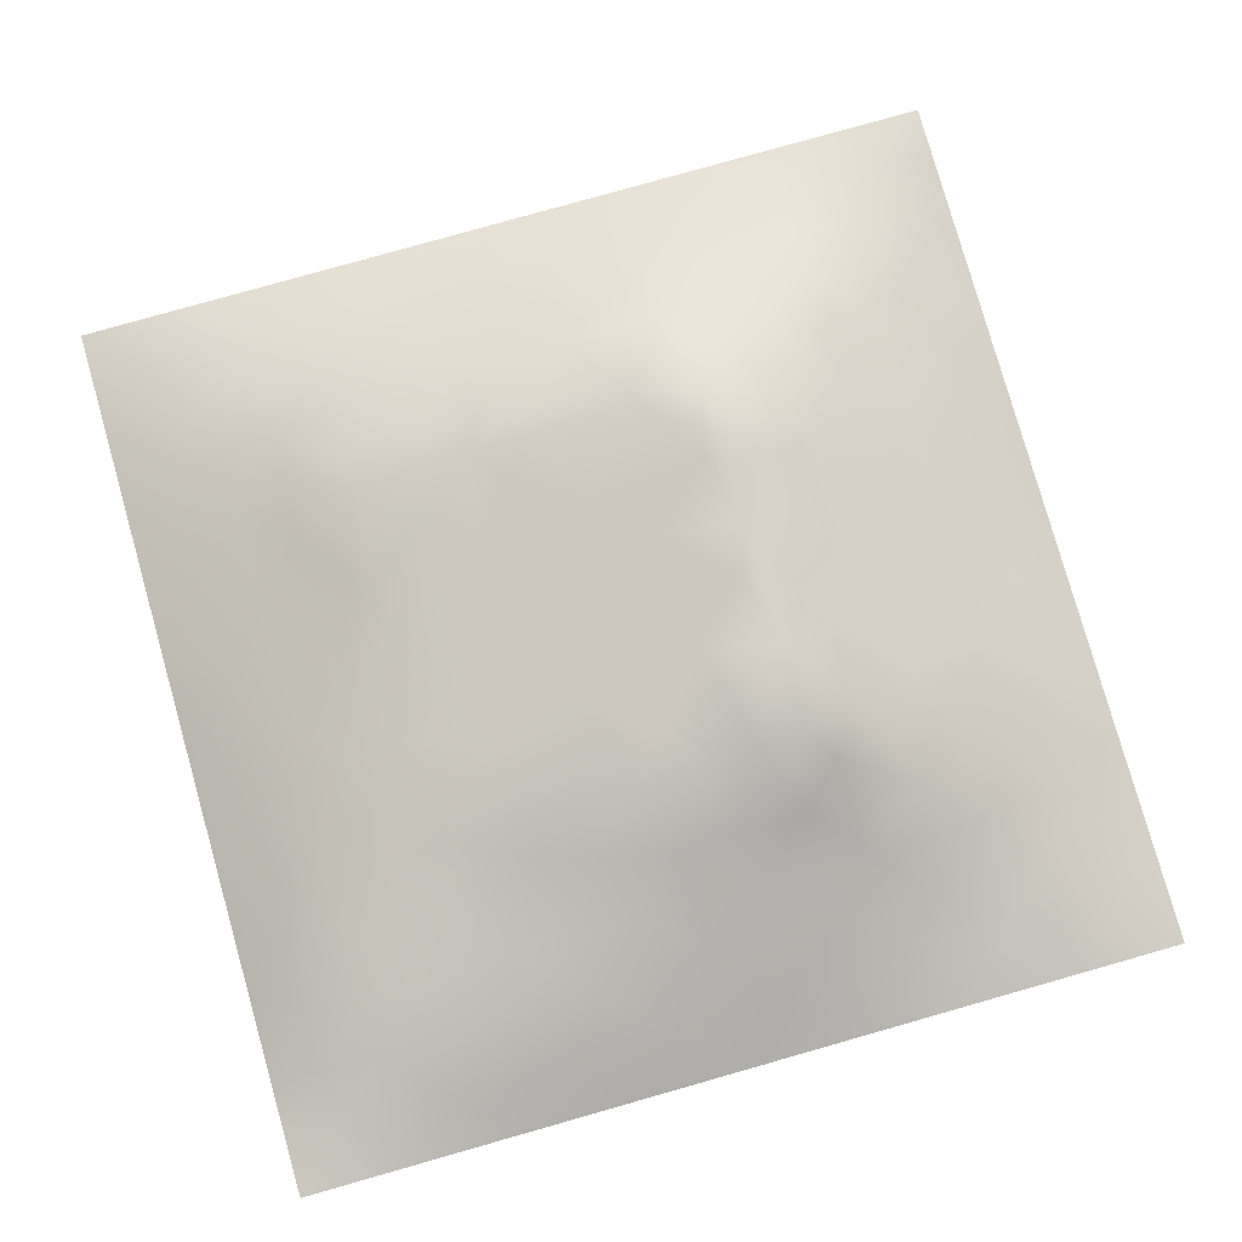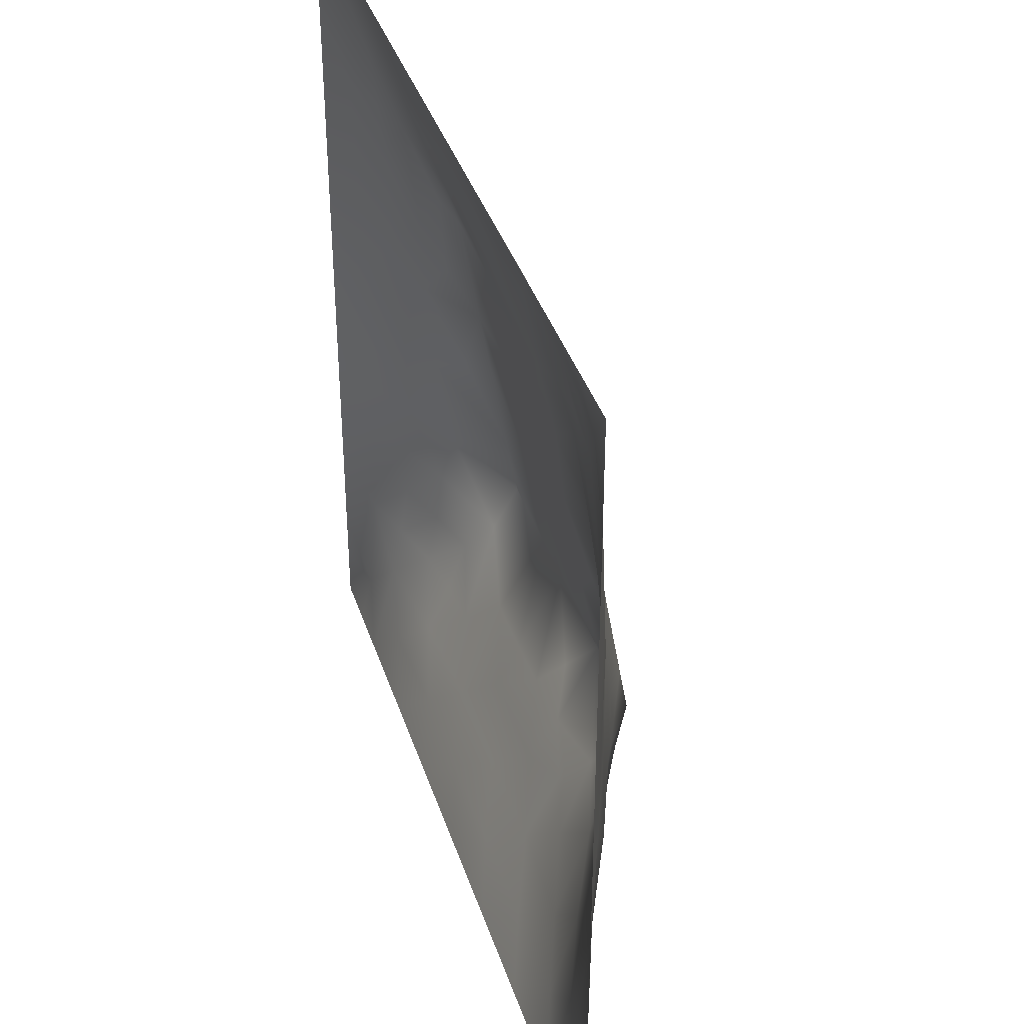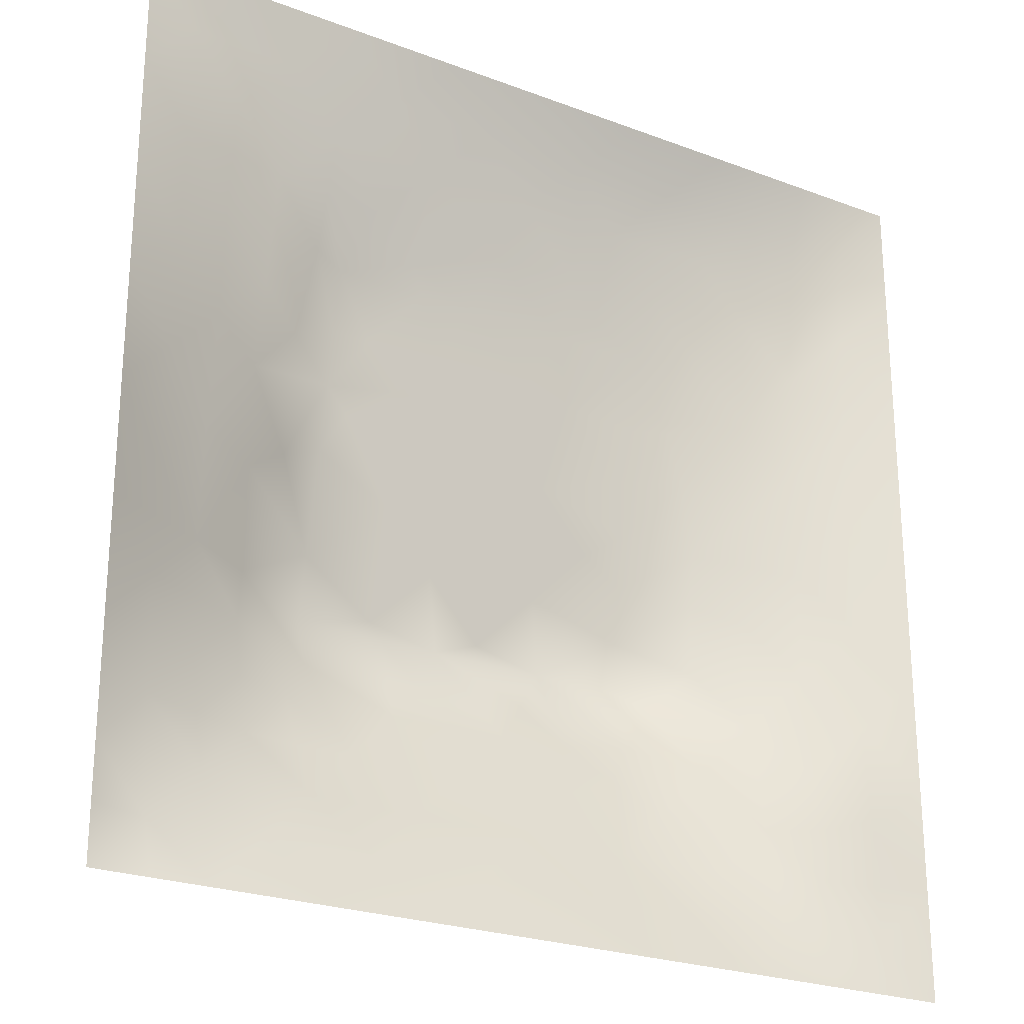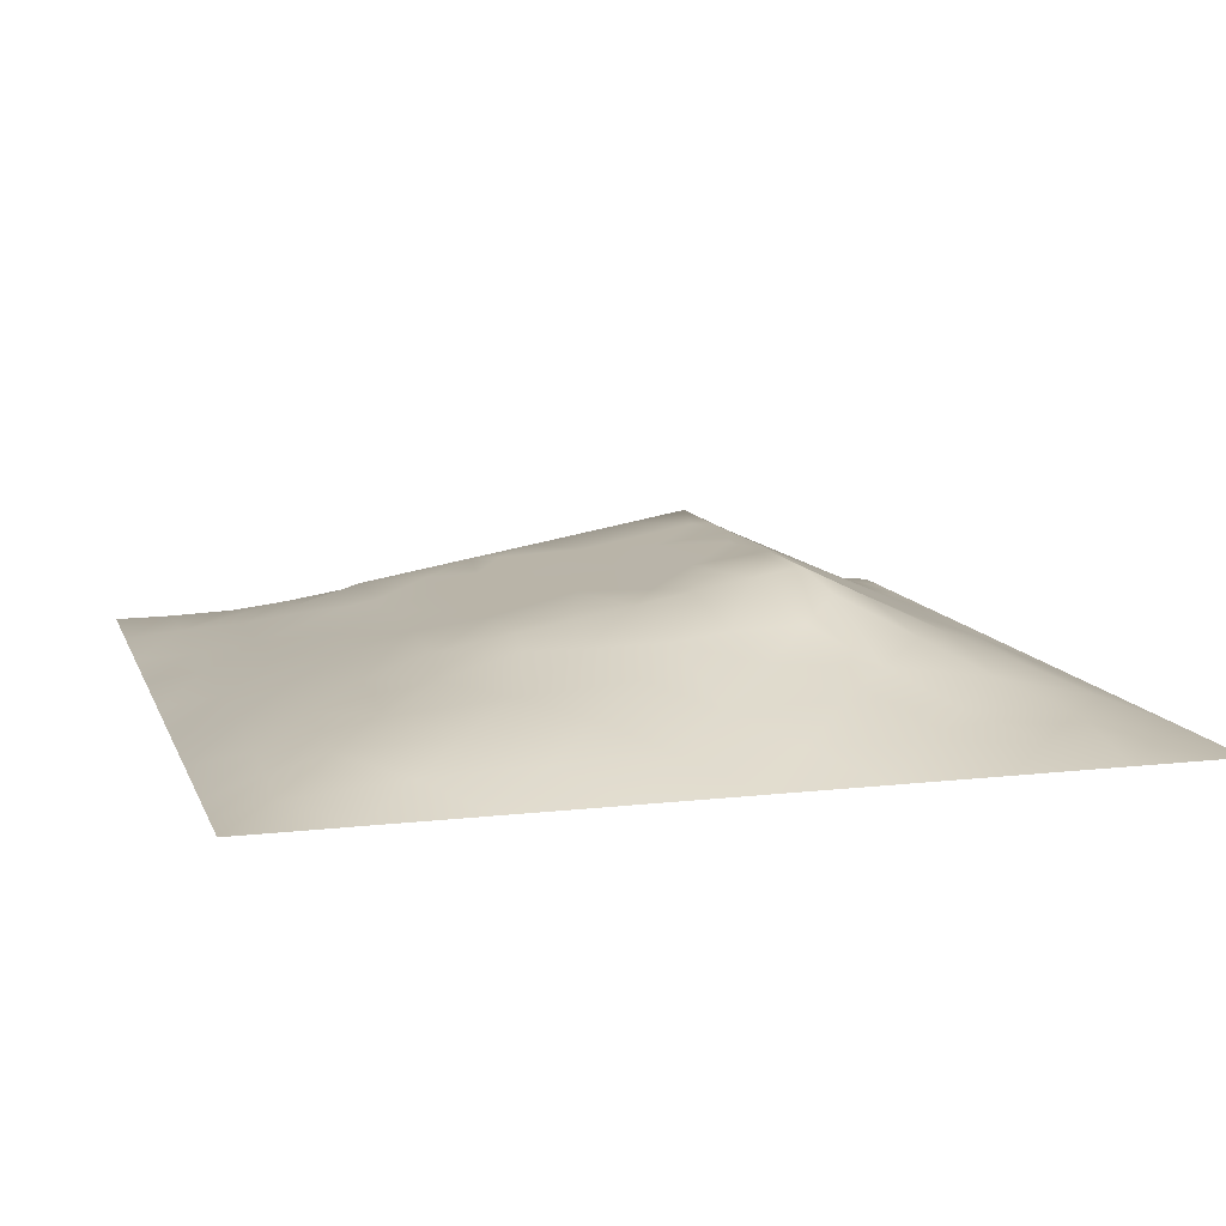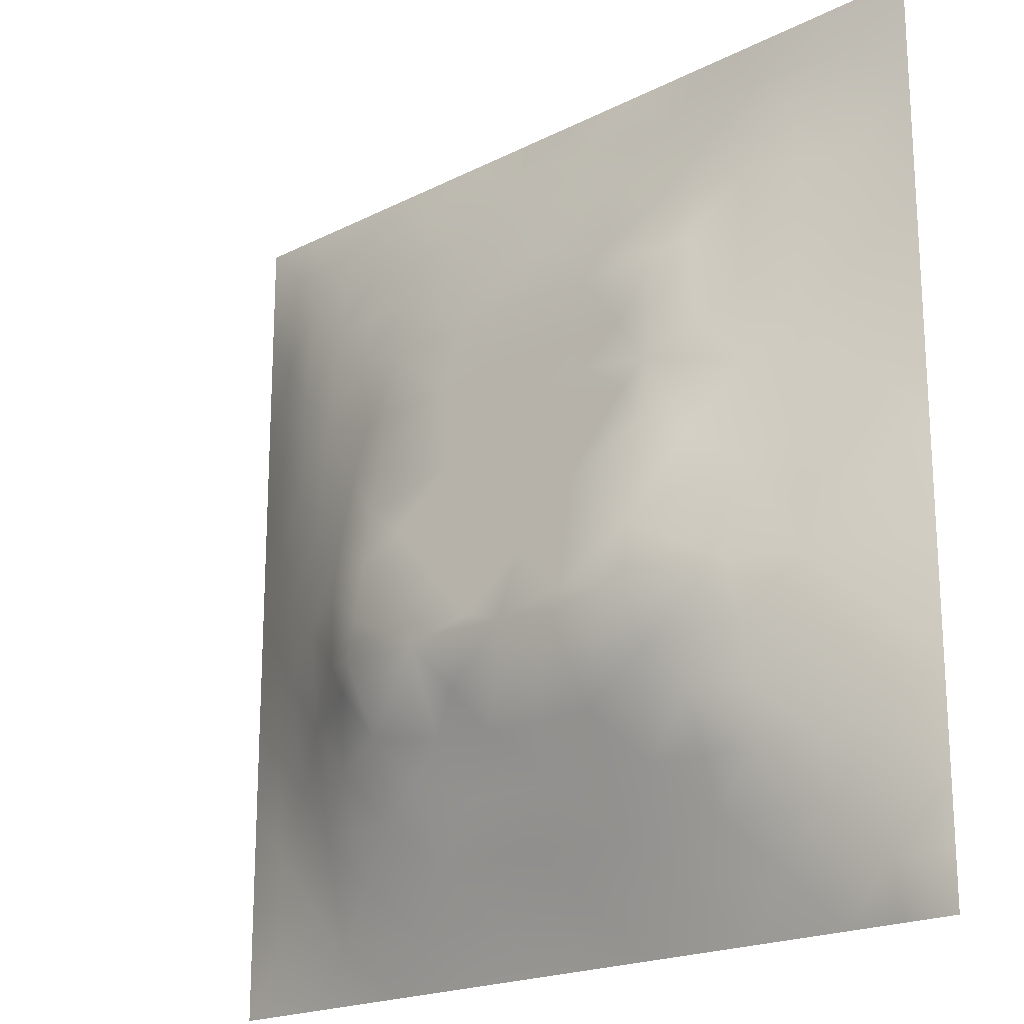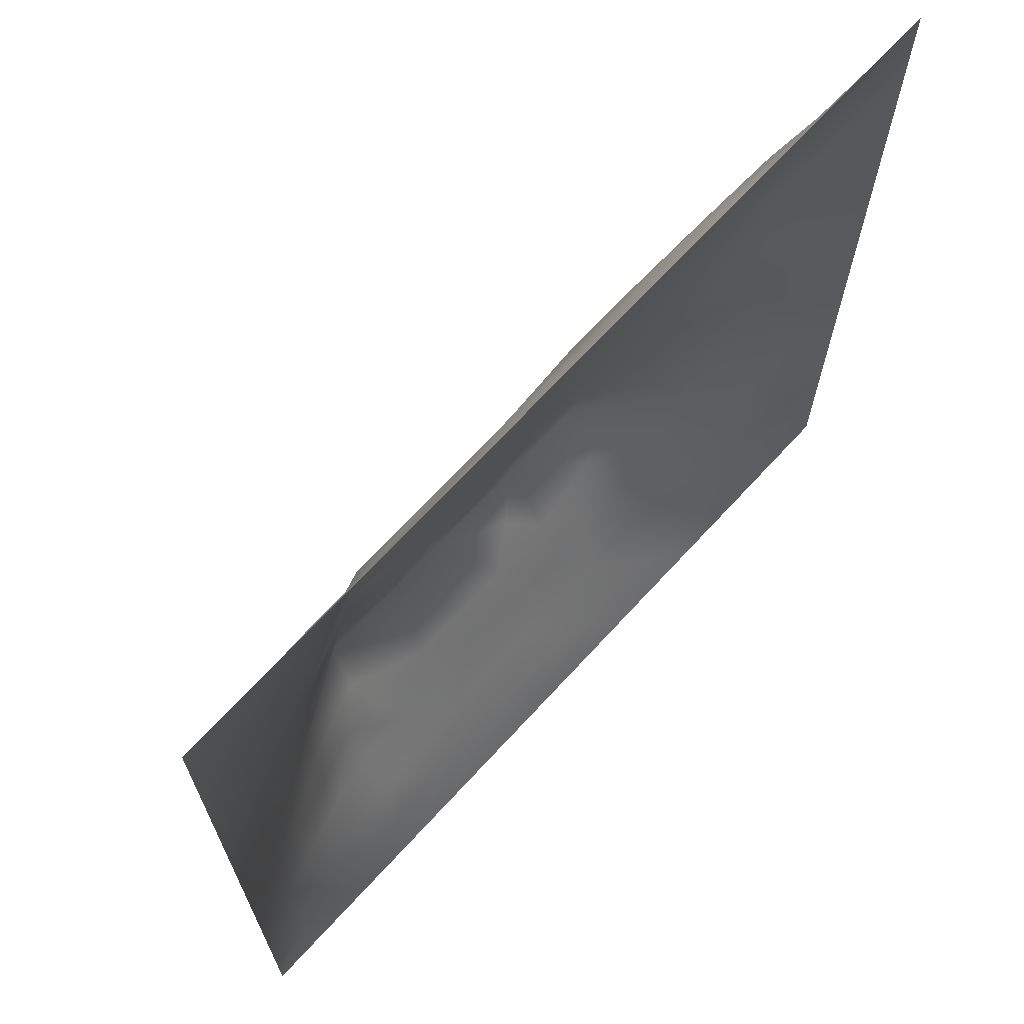
<metadata>
{"format":"obj","ext":"obj","renderer":"f3d","projection":"perspective","resolution":1024,"background":"white","views":[{"elev":79.8,"azim":-105.8,"up":"+Z"},{"elev":38.8,"azim":-107.4,"up":"+Y"},{"elev":-24.3,"azim":148.0,"up":"+Y"},{"elev":11.2,"azim":-106.0,"up":"+Z"},{"elev":-19.7,"azim":43.3,"up":"+Y"},{"elev":68.8,"azim":132.6,"up":"+Y"}]}
</metadata>
<code>
v -0 0 -0
v 1 0 -0
v -0 1 0
v 1 1 0
v 0.5018 0.4939 0.1256
v -0 0.5 0
v 0.5 1 0
v 1 0.5 0
v 0.5 -0 0
v 0.2467 0.7526 0.06918
v 0.7548 0.7525 0.07013
v 0.2447 0.2434 0.08426
v 0.7598 0.2423 0.09543
v 0.75 0 0
v 0.25 0 0
v 1 0.75 0
v 1 0.25 0
v 0.25 1 0
v 0.75 1 0
v 0 0.25 0
v 0 0.75 -0
v 0.3628 0.2151 0.08862
v 0.6322 0.7728 0.07283
v 0.2402 0.5125 0.09558
v 0.8217 0.2441 0.07687
v 0.8828 0.3722 0.0614
v 0.6275 0.1224 0.05127
v 0.6358 0.3652 0.1483
v 0.8783 0.1227 0.03135
v 0.3749 0.121 0.05325
v 0.1244 0.1233 0.02412
v 0.4933 0.2454 0.1032
v 0.8785 0.6244 0.04569
v 0.6306 0.6239 0.1031
v 0.877 0.8765 0.02685
v 0.3746 0.879 0.04837
v 0.2576 0.5991 0.09035
v 0.1218 0.8782 0.0361
v 0.1203 0.6247 0.05081
v 0.6264 0.8759 0.03896
v 0.12 0.3724 0.05481
v 0.2487 0.1204 0.04708
v 0.8788 0.7508 0.04062
v 0.8822 0.2466 0.05394
v 0.2482 0.8793 0.04599
v 0.7519 0.8764 0.03611
v 0.1246 0.2484 0.03592
v 0.1207 0.7514 0.04568
v 0.3197 0.5927 0.1083
v 0.1237 0.9398 0.01996
v 0.2473 0.8164 0.05977
v 0.8812 0.4982 0.05681
v 0.4284 0.7409 0.08267
v 0.2413 0.4512 0.1031
v 0 0.375 0
v 0.5007 0.8771 0.04407
v 0.5017 0.6231 0.1031
v 0.2428 0.3685 0.105
v 0.1212 0.4982 0.05212
v 0.3707 0.4954 0.1253
v 0.6316 0.2448 0.1014
v 0.5012 0.1232 0.05068
v 0.5014 0.3651 0.1483
v 0 0.625 0
v 0 0.875 0
v 0 0.125 0
v 0.625 1 0
v 0.875 1 0
v 0.125 1 0
v 0.375 1 0
v 1 0.375 0
v 1 0.125 0
v 1 0.875 0
v 1 0.625 0
v 0.375 0 0
v 0.125 0 0
v 0.875 0 0
v 0.625 0 0
v 0.7534 0.1226 0.04459
v 0.6331 0.4947 0.1257
v 0.7702 0.5132 0.102
v 0.06104 0.3116 0.02334
v 0.1814 0.434 0.08059
v 0.1831 0.3082 0.07112
v 0.06048 0.4364 0.02661
v 0.6881 0.9374 0.017
v 0.6904 0.8144 0.05742
v 0.5631 0.9396 0.02513
v 0.05934 0.6877 0.02668
v 0.1833 0.6883 0.06331
v 0.05997 0.5619 0.02689
v 0.1863 0.9409 0.02543
v 0.184 0.8158 0.05282
v 0.06161 0.9385 0.01206
v 0.4367 0.559 0.1143
v 0.8779 0.8138 0.03368
v 0.5516 0.7414 0.08268
v 0.3109 0.8158 0.06104
v 0.4376 0.9392 0.02388
v 0.939 0.813 0.0173
v 0.816 0.8146 0.04711
v 0.9385 0.9385 0.01258
v 0.8805 0.1842 0.04438
v 0.5668 0.5587 0.1145
v 0.7201 0.4211 0.1385
v 0.8252 0.5902 0.06973
v 0.8179 0.6883 0.06409
v 0.9401 0.5617 0.02633
v 0.7533 0.8146 0.05335
v 0.6908 0.5827 0.1104
v 0.4354 0.4297 0.1368
v 0.1871 0.05994 0.02167
v 0.06203 0.06194 0.0098
v 0.185 0.1834 0.05139
v 0.3126 0.0606 0.02477
v 0.3104 0.1822 0.07261
v 0.4379 0.0626 0.02272
v 0.8138 0.06164 0.01835
v 0.9391 0.06101 0.015
v 0.5582 0.2434 0.1024
v 0.5681 0.4295 0.137
v 0.5264 0.8058 0.06359
v 0.5655 0.1835 0.07834
v 0.693 0.1824 0.07563
v 0.5634 0.06263 0.02289
v 0.9419 0.3111 0.0305
v 0.8225 0.3074 0.08466
v 0.9426 0.4364 0.03306
v 0.3121 0.941 0.02757
v 0.4649 0.6781 0.09356
v 0.8196 0.1816 0.06351
v 0.8131 0.3675 0.09845
v 0.6888 0.06154 0.02366
v 0.06173 0.1243 0.01463
v 0.9413 0.1861 0.02508
v 0.4375 0.1839 0.07635
v 0.06287 0.187 0.01281
v 0.3859 0.7695 0.07642
v 0.939 0.6873 0.02107
v 0.185 0.8789 0.04164
v 0.06008 0.8135 0.02272
v 0.8133 0.939 0.01904
v 0.1827 0.561 0.07265
v 0.7722 0.6491 0.08144
v 0.3201 0.5293 0.1193
v 0.7206 0.3482 0.1513
v 0.3208 0.3465 0.1513
v 0.7189 0.7421 0.08269
v 0.3191 0.7404 0.08267
v 0.6184 0.3479 0.1513
v 0.3207 0.4015 0.1416
v 0.2865 0.3227 0.1265
v 0.7195 0.6105 0.1055
v 0.7262 0.2916 0.1233
v 0.6742 0.6701 0.09486
v 0.3246 0.2677 0.1131
v 0.278 0.6578 0.08693
v 0.7194 0.5374 0.1182
v 0.6145 0.7417 0.08268
v 0.3204 0.4655 0.1304
v 0.4199 0.3471 0.1512
v 1 0.0625 -0
v 0.552 0.3477 0.1513
v 0.0625 1 0
v 0.4166 0.2514 0.1041
v 0.4257 0.8189 0.06576
v 0.8202 0.4786 0.08146
v 0.7567 0.1812 0.0723
v 0.7192 0.6731 0.09464
v 0.4138 0.6615 0.09647
v 0.6345 0.4301 0.137
v 0.3195 0.6551 0.09744
v 0.5909 0.6757 0.09407
v 0.9375 0 -0
v 0.4574 0.2954 0.1265
v 0.2471 0.182 0.06484
f 1 113 66
f 155 34 153
f 4 68 102
f 96 101 43
f 144 11 169
f 10 93 90
f 164 3 94
f 31 134 113
f 134 137 66
f 134 66 113
f 115 112 15
f 31 137 134
f 73 102 100
f 127 132 154
f 76 113 1
f 57 170 95
f 15 112 76
f 115 15 75
f 45 51 98
f 137 31 47
f 32 136 123
f 22 30 136
f 22 156 116
f 62 123 136
f 165 136 32
f 115 30 42
f 152 156 147
f 143 59 24
f 116 30 22
f 42 112 115
f 114 47 31
f 84 152 58
f 83 24 59
f 116 42 30
f 54 151 160
f 75 117 115
f 148 169 11
f 165 22 136
f 41 84 83
f 83 58 54
f 146 154 132
f 63 121 111
f 30 115 117
f 169 148 155
f 153 169 155
f 72 135 119
f 10 51 93
f 54 58 151
f 129 45 36
f 112 31 76
f 57 173 130
f 8 108 128
f 113 76 31
f 149 98 10
f 9 125 117
f 147 156 161
f 157 10 90
f 82 137 47
f 84 12 152
f 12 176 116
f 172 49 170
f 20 137 82
f 159 173 155
f 20 66 137
f 55 20 82
f 34 155 173
f 23 40 122
f 92 45 129
f 149 172 170
f 176 42 116
f 85 41 59
f 107 33 43
f 139 43 33
f 79 29 131
f 49 37 145
f 6 85 91
f 45 98 36
f 122 53 97
f 110 153 34
f 162 72 119
f 16 100 139
f 83 59 41
f 93 38 48
f 62 117 125
f 37 90 143
f 143 90 39
f 29 79 118
f 79 131 168
f 129 70 18
f 149 170 53
f 92 18 69
f 128 26 71
f 2 162 119
f 92 69 50
f 126 71 26
f 93 45 140
f 94 38 50
f 48 38 141
f 65 94 3
f 35 142 101
f 21 141 65
f 38 94 141
f 46 101 142
f 65 141 94
f 39 90 48
f 51 45 93
f 23 122 97
f 93 140 38
f 145 160 60
f 92 129 18
f 140 45 92
f 89 39 48
f 48 141 89
f 28 121 163
f 89 21 64
f 21 89 141
f 165 161 156
f 149 10 157
f 6 91 64
f 59 91 85
f 6 55 85
f 24 83 54
f 152 147 58
f 151 58 147
f 63 163 121
f 24 54 160
f 34 173 57
f 123 62 27
f 27 125 133
f 43 101 107
f 56 88 99
f 39 89 91
f 169 153 144
f 98 138 36
f 106 52 33
f 37 157 90
f 37 143 24
f 149 138 98
f 56 99 166
f 135 72 17
f 155 148 159
f 51 10 98
f 78 133 125
f 17 126 135
f 104 95 5
f 130 53 170
f 44 135 126
f 105 158 80
f 57 95 104
f 39 91 143
f 34 57 104
f 156 152 12
f 43 139 100
f 53 138 149
f 123 27 61
f 60 160 111
f 11 144 107
f 103 44 25
f 92 50 140
f 119 29 77
f 80 110 104
f 124 154 61
f 12 116 156
f 166 36 138
f 37 49 157
f 144 153 106
f 96 43 100
f 106 153 81
f 110 34 104
f 101 11 107
f 80 104 5
f 158 153 110
f 121 171 80
f 105 146 132
f 81 153 158
f 158 110 80
f 28 146 105
f 167 106 81
f 36 99 129
f 107 106 33
f 11 109 148
f 82 47 41
f 175 32 163
f 59 143 91
f 74 108 8
f 87 148 109
f 84 41 47
f 35 100 102
f 138 53 166
f 144 106 107
f 111 5 60
f 38 140 50
f 95 60 5
f 88 56 40
f 118 77 29
f 161 175 163
f 12 84 114
f 108 33 52
f 47 114 84
f 56 166 122
f 74 139 108
f 111 151 161
f 35 101 96
f 35 96 100
f 122 166 53
f 151 147 161
f 86 46 142
f 53 130 97
f 55 82 85
f 68 142 102
f 42 114 112
f 142 35 102
f 87 46 40
f 46 109 101
f 19 86 142
f 88 40 86
f 23 87 40
f 86 40 46
f 23 148 87
f 87 109 46
f 33 108 139
f 23 159 148
f 24 145 37
f 56 122 40
f 67 88 86
f 31 112 114
f 7 70 99
f 67 7 88
f 19 67 86
f 68 19 142
f 41 85 82
f 52 128 108
f 73 4 102
f 16 73 100
f 74 16 139
f 154 150 61
f 26 128 52
f 126 17 71
f 48 90 93
f 77 118 14
f 60 95 145
f 167 132 26
f 49 145 95
f 128 71 8
f 70 129 99
f 57 130 170
f 109 11 101
f 25 44 127
f 64 91 89
f 25 127 13
f 22 165 156
f 132 127 26
f 151 111 160
f 131 13 168
f 131 25 13
f 167 26 52
f 105 132 167
f 167 52 106
f 105 167 81
f 105 81 158
f 171 28 105
f 171 105 80
f 29 119 135
f 121 80 5
f 121 28 171
f 121 5 111
f 63 111 161
f 58 83 84
f 163 150 28
f 120 150 163
f 150 146 28
f 163 63 161
f 120 123 61
f 124 27 79
f 23 97 159
f 97 130 173
f 154 13 127
f 154 146 150
f 124 13 154
f 160 145 24
f 174 2 119
f 133 78 14
f 120 61 150
f 133 79 27
f 120 163 32
f 120 32 123
f 124 61 27
f 77 174 119
f 9 117 75
f 94 50 164
f 78 125 9
f 69 164 50
f 118 133 14
f 136 30 62
f 135 44 103
f 103 131 29
f 117 62 30
f 79 133 118
f 168 13 124
f 168 124 79
f 95 170 49
f 103 25 131
f 7 99 88
f 135 103 29
f 36 166 99
f 125 27 62
f 49 172 157
f 172 149 157
f 97 173 159
f 32 175 165
f 175 161 165
f 42 176 114
f 176 12 114
f 44 126 127
f 26 127 126

</code>
